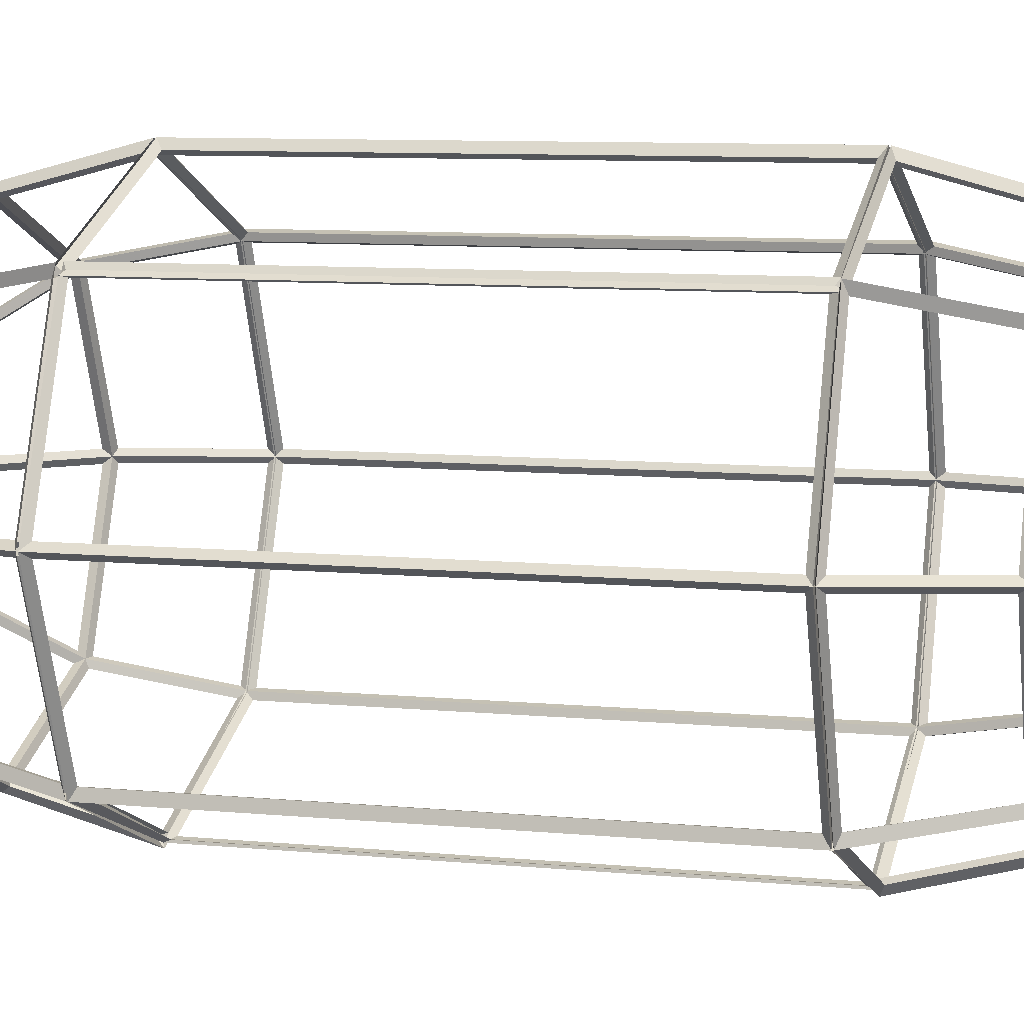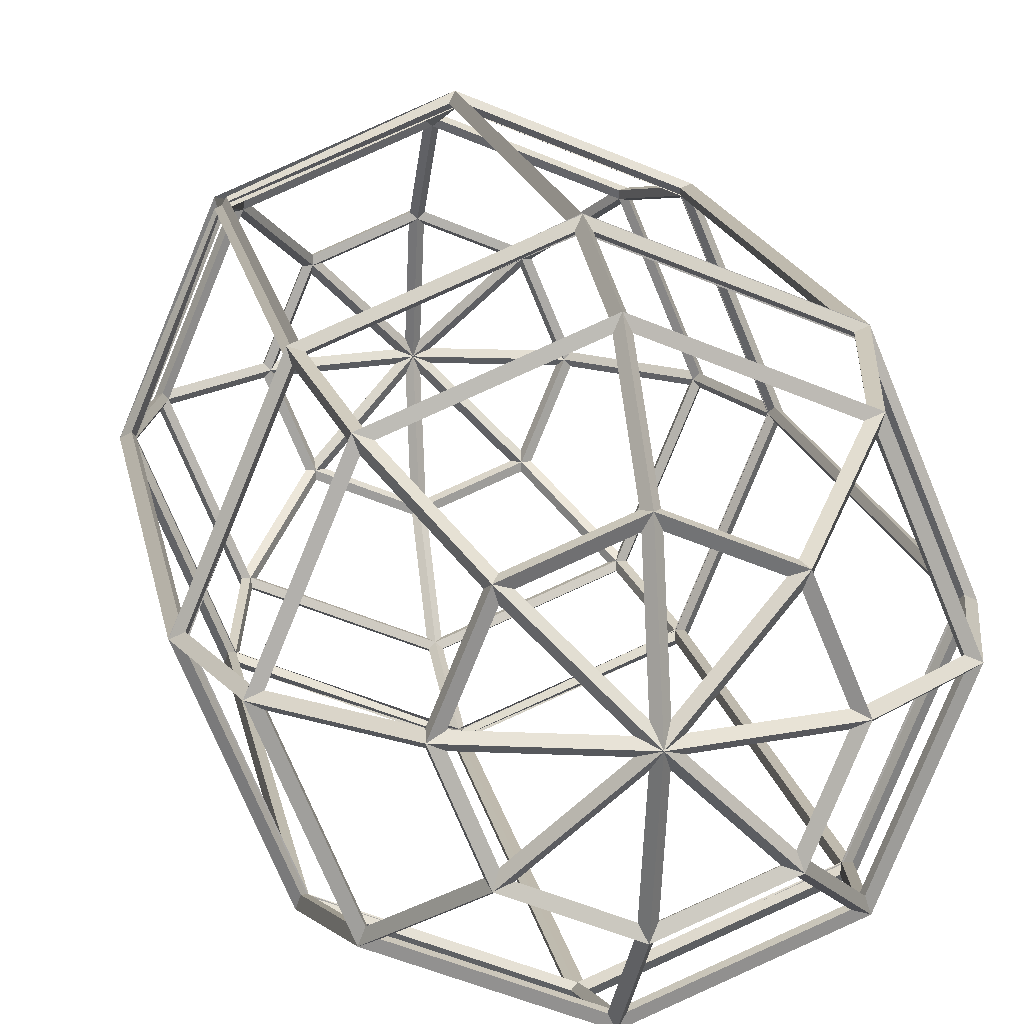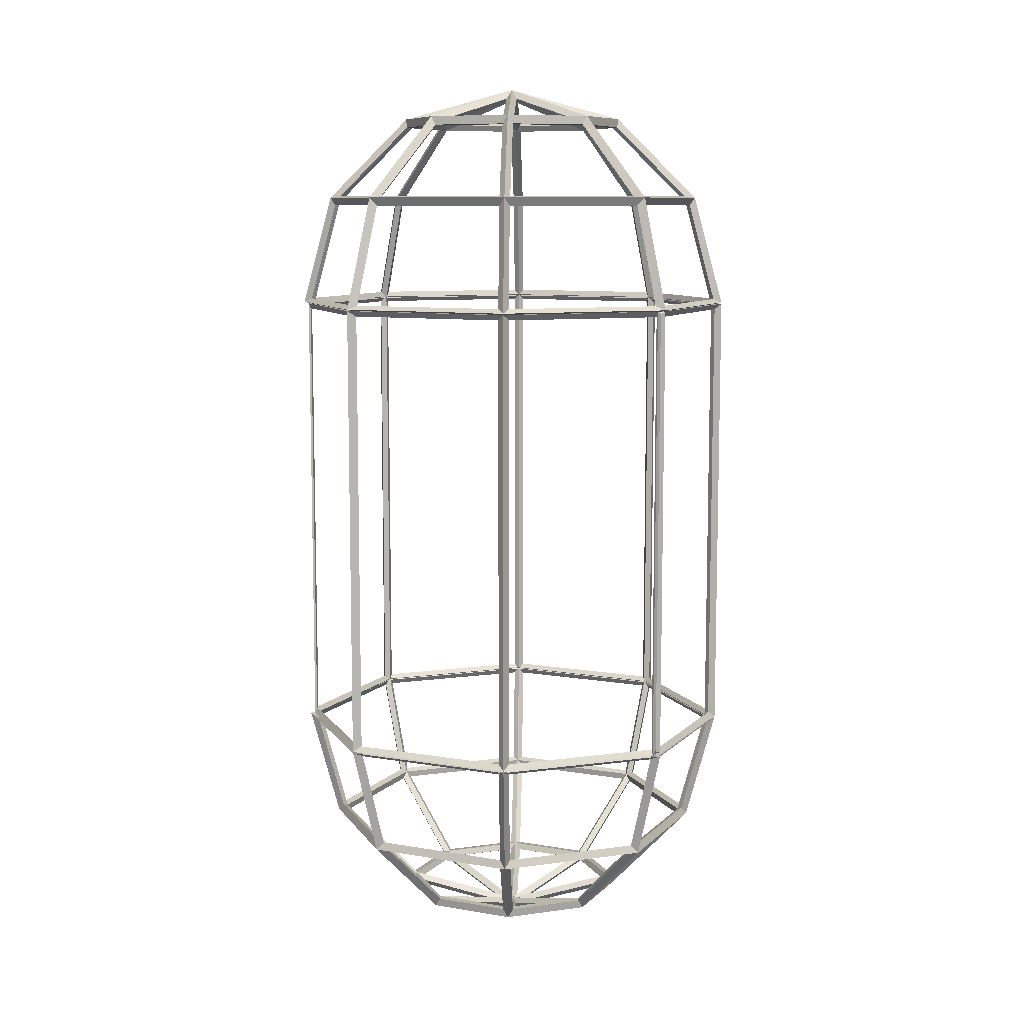
<metadata>
{"format":"obj","ext":"obj","renderer":"f3d","projection":"perspective","resolution":1024,"background":"white","views":[{"elev":8.2,"azim":105.4,"up":"+Z"},{"elev":15.1,"azim":170.6,"up":"+Z"},{"elev":9.0,"azim":137.2,"up":"+Y"}]}
</metadata>
<code>
o Sphere
v 0.69 -1.104 -0.69
v 0.7242 -1.117 -0.7242
v 0.5968 -1.598 -0.5968
v 0.6279 -1.622 -0.6279
v 0.3439 -1.955 -0.3439
v 0.3632 -1.997 -0.3632
v 0.9759 -1.104 -0
v 1.024 -1.117 -0
v 0.844 -1.598 -0
v 0.888 -1.622 -0
v 0.4864 -1.955 -0
v 0.5136 -1.997 -0
v 0.69 -1.104 0.69
v 0.7242 -1.117 0.7242
v 0.5968 -1.598 0.5968
v 0.6279 -1.622 0.6279
v 0.3439 -1.955 0.3439
v 0.3632 -1.997 0.3632
v 0 -1.104 0.9759
v 0 -1.117 1.024
v 0 -1.598 0.844
v 0 -1.622 0.888
v -0 -1.955 0.4864
v -0 -1.997 0.5136
v -0.69 -1.104 0.69
v -0.7242 -1.117 0.7242
v -0.5968 -1.598 0.5968
v -0.6279 -1.622 0.6279
v -0.3439 -1.955 0.3439
v -0.3632 -1.997 0.3632
v -0.9759 -1.104 -0
v -1.024 -1.117 -0
v -0.844 -1.598 -0
v -0.888 -1.622 -0
v -0.4864 -1.955 -0
v -0.5136 -1.997 -0
v -0.69 -1.104 -0.69
v -0.7242 -1.117 -0.7242
v -0.5968 -1.598 -0.5968
v -0.6279 -1.622 -0.6279
v -0.3439 -1.955 -0.3439
v -0.3632 -1.997 -0.3632
v 0 -1.104 -0.9759
v 0 -1.117 -1.024
v 0 -1.598 -0.844
v 0 -1.622 -0.888
v -0 -1.955 -0.4864
v -0 -1.997 -0.5136
v 0 -2.085 -0
v 0 -2.135 -0
v 0.6894 -1.11 -0.6894
v 0.7248 -1.11 -0.7248
v 0.975 -1.11 -0
v 1.025 -1.11 -0
v 0.6894 -1.11 0.7248
v 0.7248 -1.11 0.6894
v 0 -1.11 1.025
v 0 -1.11 0.975
v -0.7248 -1.11 0.7248
v -0.6894 -1.11 0.6894
v -1.025 -1.11 -0
v -0.975 -1.11 -0
v -0.7248 -1.11 -0.7248
v -0.6894 -1.11 -0.6894
v -0.025 -1.11 -1
v 0.025 -1.11 -1
v -0 1.94 -0
v -0 1.99 -0
v 0.3439 1.81 -0.3439
v 0.3632 1.852 -0.3632
v 0.5968 1.453 -0.5968
v 0.6279 1.476 -0.6279
v 0.69 0.9581 -0.69
v 0.7242 0.971 -0.7242
v 0.4864 1.81 -0
v 0.5136 1.852 -0
v 0.844 1.453 -0
v 0.888 1.476 -0
v 0.9759 0.9581 -0
v 1.024 0.971 -0
v 0.3439 1.81 0.3439
v 0.3632 1.852 0.3632
v 0.5968 1.453 0.5968
v 0.6279 1.476 0.6279
v 0.69 0.9581 0.69
v 0.7242 0.971 0.7242
v -0 1.81 0.4864
v -0 1.852 0.5136
v -0 1.453 0.844
v -0 1.476 0.888
v -0 0.9581 0.9759
v -0 0.971 1.024
v -0.3439 1.81 0.3439
v -0.3632 1.852 0.3632
v -0.5968 1.453 0.5968
v -0.6279 1.476 0.6279
v -0.69 0.9581 0.69
v -0.7242 0.971 0.7242
v -0.4864 1.81 -0
v -0.5136 1.852 -0
v -0.844 1.453 -0
v -0.888 1.476 -0
v -0.9759 0.9581 -0
v -1.024 0.971 -0
v -0.3439 1.81 -0.3439
v -0.3632 1.852 -0.3632
v -0.5968 1.453 -0.5968
v -0.6279 1.476 -0.6279
v -0.69 0.9581 -0.69
v -0.7242 0.971 -0.7242
v -0 1.81 -0.4864
v -0 1.852 -0.5136
v -0 1.453 -0.844
v -0 1.476 -0.888
v -0 0.9581 -0.9759
v -0 0.971 -1.024
v 0.6894 0.9646 -0.6894
v 0.7248 0.9646 -0.7248
v 0.975 0.9646 -0
v 1.025 0.9646 -0
v 0.6894 0.9646 0.7248
v 0.7248 0.9646 0.6894
v -0 0.9646 1.025
v -0 0.9646 0.975
v -0.7248 0.9646 0.7248
v -0.6894 0.9646 0.6894
v -1.025 0.9646 -0
v -0.975 0.9646 -0
v -0.7248 0.9646 -0.7248
v -0.6894 0.9646 -0.6894
v -0.025 0.9646 -1
v 0.025 0.9646 -1
v 0.02486 -2.091 -0.06001
v 0.02486 -1.983 -0.4637
v 0.3103 -1.983 -0.3455
v 0.02321 -1.586 -0.8629
v 0.02321 -1.134 -0.9839
v 0.6793 -1.134 -0.7121
v 0.5938 -1.586 -0.6266
v 0.02399 -1.958 -0.5084
v 0.02399 -1.629 -0.8377
v 0.5754 -1.629 -0.6093
v 0.3425 -1.958 -0.3765
v 0.06001 -2.091 -0.02486
v 0.3455 -1.983 -0.3103
v 0.4637 -1.983 -0.02486
v 0.6266 -1.586 -0.5938
v 0.7121 -1.134 -0.6793
v 0.9839 -1.134 -0.02321
v 0.8629 -1.586 -0.02321
v 0.3765 -1.958 -0.3425
v 0.6093 -1.629 -0.5754
v 0.8377 -1.629 -0.02399
v 0.5084 -1.958 -0.02399
v 0.8629 -1.586 0.02321
v 0.9839 -1.134 0.02321
v 0.7121 -1.134 0.6793
v 0.6266 -1.586 0.5938
v 0.5084 -1.958 0.02399
v 0.8377 -1.629 0.02399
v 0.6093 -1.629 0.5754
v 0.3765 -1.958 0.3425
v 0.06001 -2.091 0.02486
v 0.4637 -1.983 0.02486
v 0.3455 -1.983 0.3103
v 0.3425 -1.958 0.3765
v 0.5754 -1.629 0.6093
v 0.02399 -1.629 0.8377
v 0.02399 -1.958 0.5084
v 0.02486 -2.091 0.06001
v 0.3103 -1.983 0.3455
v 0.02486 -1.983 0.4637
v 0.5938 -1.586 0.6266
v 0.6793 -1.134 0.7121
v 0.02321 -1.134 0.9839
v 0.02321 -1.586 0.8629
v -0.02399 -1.958 0.5084
v -0.02399 -1.629 0.8377
v -0.5754 -1.629 0.6093
v -0.3425 -1.958 0.3765
v -0.02486 -2.091 0.06001
v -0.02486 -1.983 0.4637
v -0.3103 -1.983 0.3455
v -0.02321 -1.586 0.8629
v -0.02321 -1.134 0.9839
v -0.6793 -1.134 0.7121
v -0.5938 -1.586 0.6266
v -0.3765 -1.958 0.3425
v -0.6093 -1.629 0.5754
v -0.8377 -1.629 0.02399
v -0.5084 -1.958 0.02399
v -0.06001 -2.091 0.02486
v -0.3455 -1.983 0.3103
v -0.4637 -1.983 0.02486
v -0.6266 -1.586 0.5938
v -0.7121 -1.134 0.6793
v -0.9839 -1.134 0.02321
v -0.8629 -1.586 0.02321
v -0.5084 -1.958 -0.02399
v -0.8377 -1.629 -0.02399
v -0.6093 -1.629 -0.5754
v -0.3765 -1.958 -0.3425
v -0.06001 -2.091 -0.02486
v -0.4637 -1.983 -0.02486
v -0.3455 -1.983 -0.3103
v -0.8629 -1.586 -0.02321
v -0.9839 -1.134 -0.02321
v -0.7121 -1.134 -0.6793
v -0.6266 -1.586 -0.5938
v -0.3425 -1.958 -0.3765
v -0.5754 -1.629 -0.6093
v -0.02399 -1.629 -0.8377
v -0.02399 -1.958 -0.5084
v -0.02486 -2.091 -0.06001
v -0.3103 -1.983 -0.3455
v -0.02486 -1.983 -0.4637
v -0.5938 -1.586 -0.6266
v -0.6793 -1.134 -0.7121
v -0.02321 -1.134 -0.9839
v -0.02321 -1.586 -0.8629
v 0.684 -1.085 0.7167
v 0.0231 -1.085 0.9904
v 0.0231 0.9396 0.9904
v 0.684 0.9396 0.7167
v -0.7167 -1.085 0.684
v -0.9904 -1.085 0.0231
v -0.9904 0.9396 0.0231
v -0.7167 0.9396 0.684
v -0.684 -1.085 -0.7167
v -0.0231 -1.085 -0.9904
v -0.0231 0.9396 -0.9904
v -0.684 0.9396 -0.7167
v 0.7167 -1.085 0.684
v 0.9904 -1.085 0.0231
v 0.9904 0.9396 0.0231
v 0.7167 0.9396 0.684
v -0.0231 -1.085 0.9904
v -0.684 -1.085 0.7167
v -0.684 0.9396 0.7167
v -0.0231 0.9396 0.9904
v -0.9904 -1.085 -0.0231
v -0.7167 -1.085 -0.684
v -0.7167 0.9396 -0.684
v -0.9904 0.9396 -0.0231
v 0.684 -1.085 -0.7167
v 0.0231 -1.085 -0.9904
v 0.0231 0.9396 -0.9904
v 0.684 0.9396 -0.7167
v 0.9904 -1.085 -0.0231
v 0.7167 -1.085 -0.684
v 0.7167 0.9396 -0.684
v 0.9904 0.9396 -0.0231
v 0.02486 1.838 -0.4637
v 0.02486 1.946 -0.06001
v 0.3103 1.838 -0.3455
v 0.02399 1.483 -0.8377
v 0.02399 1.812 -0.5084
v 0.3425 1.812 -0.3765
v 0.5754 1.483 -0.6093
v 0.02321 0.9888 -0.9839
v 0.02321 1.44 -0.8629
v 0.5938 1.44 -0.6266
v 0.6793 0.9888 -0.7121
v 0.6093 1.483 -0.5754
v 0.3765 1.812 -0.3425
v 0.5084 1.812 -0.02399
v 0.8377 1.483 -0.02399
v 0.7121 0.9888 -0.6793
v 0.6266 1.44 -0.5938
v 0.8629 1.44 -0.02321
v 0.9839 0.9888 -0.02321
v 0.3455 1.838 -0.3103
v 0.06001 1.946 -0.02486
v 0.4637 1.838 -0.02486
v 0.8377 1.483 0.02399
v 0.5084 1.812 0.02399
v 0.3765 1.812 0.3425
v 0.6093 1.483 0.5754
v 0.9839 0.9888 0.02321
v 0.8629 1.44 0.02321
v 0.6266 1.44 0.5938
v 0.7121 0.9888 0.6793
v 0.4637 1.838 0.02486
v 0.06001 1.946 0.02486
v 0.3455 1.838 0.3103
v 0.5754 1.483 0.6093
v 0.3425 1.812 0.3765
v 0.02399 1.812 0.5084
v 0.02399 1.483 0.8377
v 0.6793 0.9888 0.7121
v 0.5938 1.44 0.6266
v 0.02321 1.44 0.8629
v 0.02321 0.9888 0.9839
v 0.3103 1.838 0.3455
v 0.02486 1.946 0.06001
v 0.02486 1.838 0.4637
v -0.02321 0.9888 0.9839
v -0.02321 1.44 0.8629
v -0.5938 1.44 0.6266
v -0.6793 0.9888 0.7121
v -0.02486 1.838 0.4637
v -0.02486 1.946 0.06001
v -0.3103 1.838 0.3455
v -0.02399 1.483 0.8377
v -0.02399 1.812 0.5084
v -0.3425 1.812 0.3765
v -0.5754 1.483 0.6093
v -0.7121 0.9888 0.6793
v -0.6266 1.44 0.5938
v -0.8629 1.44 0.02321
v -0.9839 0.9888 0.02321
v -0.3455 1.838 0.3103
v -0.06001 1.946 0.02486
v -0.4637 1.838 0.02486
v -0.6093 1.483 0.5754
v -0.3765 1.812 0.3425
v -0.5084 1.812 0.02399
v -0.8377 1.483 0.02399
v -0.9839 0.9888 -0.02321
v -0.8629 1.44 -0.02321
v -0.6266 1.44 -0.5938
v -0.7121 0.9888 -0.6793
v -0.4637 1.838 -0.02486
v -0.06001 1.946 -0.02486
v -0.3455 1.838 -0.3103
v -0.8377 1.483 -0.02399
v -0.5084 1.812 -0.02399
v -0.3765 1.812 -0.3425
v -0.6093 1.483 -0.5754
v -0.6793 0.9888 -0.7121
v -0.5938 1.44 -0.6266
v -0.02321 1.44 -0.8629
v -0.02321 0.9888 -0.9839
v -0.3103 1.838 -0.3455
v -0.02486 1.946 -0.06001
v -0.02486 1.838 -0.4637
v -0.5754 1.483 -0.6093
v -0.3425 1.812 -0.3765
v -0.02399 1.812 -0.5084
v -0.02399 1.483 -0.8377
v -0 0.9646 -1
v -0.7071 0.9646 -0.7071
v -0.7071 0.9646 -0.7071
v -0 0.9646 -1
v 0.7071 0.9646 -0.7071
v 1 0.9646 -0
v 1 0.9646 -0
v 0.7071 0.9646 -0.7071
v -0 0.9646 1
v 0.7071 0.9646 0.7071
v 0.7071 0.9646 0.7071
v -0 0.9646 1
v -0.7071 0.9646 0.7071
v -0 0.9646 1
v -0 0.9646 1
v -0.7071 0.9646 0.7071
v -1 0.9646 -0
v -0.7071 0.9646 0.7071
v -0.7071 0.9646 0.7071
v -1 0.9646 -0
v -0.7071 0.9646 -0.7071
v -1 0.9646 -0
v -1 0.9646 -0
v -0.7071 0.9646 -0.7071
v -0 0.9646 -1
v 0.7071 0.9646 -0.7071
v 0.7071 0.9646 -0.7071
v -0 0.9646 -1
v 1 0.9646 -0
v 0.7071 0.9646 0.7071
v 0.7071 0.9646 0.7071
v 1 0.9646 -0
f 133 134 47 49
f 134 133 50 48
f 134 135 5 47
f 135 134 48 6
f 135 133 49 5
f 133 135 6 50
f 136 137 43 45
f 137 136 46 44
f 137 138 1 43
f 138 137 44 2
f 138 139 3 1
f 139 138 2 4
f 139 136 45 3
f 136 139 4 46
f 140 141 45 47
f 141 140 48 46
f 141 142 3 45
f 142 141 46 4
f 142 143 5 3
f 143 142 4 6
f 143 140 47 5
f 140 143 6 48
f 144 145 5 49
f 145 144 50 6
f 145 146 11 5
f 146 145 6 12
f 146 144 49 11
f 144 146 12 50
f 147 148 1 3
f 148 147 4 2
f 148 149 7 1
f 149 148 2 8
f 149 150 9 7
f 150 149 8 10
f 150 147 3 9
f 147 150 10 4
f 151 152 3 5
f 152 151 6 4
f 152 153 9 3
f 153 152 4 10
f 153 154 11 9
f 154 153 10 12
f 154 151 5 11
f 151 154 12 6
f 155 156 7 9
f 156 155 10 8
f 156 157 13 7
f 157 156 8 14
f 157 158 15 13
f 158 157 14 16
f 158 155 9 15
f 155 158 16 10
f 159 160 9 11
f 160 159 12 10
f 160 161 15 9
f 161 160 10 16
f 161 162 17 15
f 162 161 16 18
f 162 159 11 17
f 159 162 18 12
f 163 164 11 49
f 164 163 50 12
f 164 165 17 11
f 165 164 12 18
f 165 163 49 17
f 163 165 18 50
f 166 167 15 17
f 167 166 18 16
f 167 168 21 15
f 168 167 16 22
f 168 169 23 21
f 169 168 22 24
f 169 166 17 23
f 166 169 24 18
f 170 171 17 49
f 171 170 50 18
f 171 172 23 17
f 172 171 18 24
f 172 170 49 23
f 170 172 24 50
f 173 174 13 15
f 174 173 16 14
f 174 175 19 13
f 175 174 14 20
f 175 176 21 19
f 176 175 20 22
f 176 173 15 21
f 173 176 22 16
f 177 178 21 23
f 178 177 24 22
f 178 179 27 21
f 179 178 22 28
f 179 180 29 27
f 180 179 28 30
f 180 177 23 29
f 177 180 30 24
f 181 182 23 49
f 182 181 50 24
f 182 183 29 23
f 183 182 24 30
f 183 181 49 29
f 181 183 30 50
f 184 185 19 21
f 185 184 22 20
f 185 186 25 19
f 186 185 20 26
f 186 187 27 25
f 187 186 26 28
f 187 184 21 27
f 184 187 28 22
f 188 189 27 29
f 189 188 30 28
f 189 190 33 27
f 190 189 28 34
f 190 191 35 33
f 191 190 34 36
f 191 188 29 35
f 188 191 36 30
f 192 193 29 49
f 193 192 50 30
f 193 194 35 29
f 194 193 30 36
f 194 192 49 35
f 192 194 36 50
f 195 196 25 27
f 196 195 28 26
f 196 197 31 25
f 197 196 26 32
f 197 198 33 31
f 198 197 32 34
f 198 195 27 33
f 195 198 34 28
f 199 200 33 35
f 200 199 36 34
f 200 201 39 33
f 201 200 34 40
f 201 202 41 39
f 202 201 40 42
f 202 199 35 41
f 199 202 42 36
f 203 204 35 49
f 204 203 50 36
f 204 205 41 35
f 205 204 36 42
f 205 203 49 41
f 203 205 42 50
f 206 207 31 33
f 207 206 34 32
f 207 208 37 31
f 208 207 32 38
f 208 209 39 37
f 209 208 38 40
f 209 206 33 39
f 206 209 40 34
f 210 211 39 41
f 211 210 42 40
f 211 212 45 39
f 212 211 40 46
f 212 213 47 45
f 213 212 46 48
f 213 210 41 47
f 210 213 48 42
f 214 215 41 49
f 215 214 50 42
f 215 216 47 41
f 216 215 42 48
f 216 214 49 47
f 214 216 48 50
f 217 218 37 39
f 218 217 40 38
f 218 219 43 37
f 219 218 38 44
f 219 220 45 43
f 220 219 44 46
f 220 217 39 45
f 217 220 46 40
f 221 222 57 55
f 222 221 56 58
f 222 223 123 57
f 223 222 58 124
f 223 224 121 123
f 224 223 124 122
f 224 221 55 121
f 221 224 122 56
f 225 226 61 59
f 226 225 60 62
f 226 227 127 61
f 227 226 62 128
f 227 228 125 127
f 228 227 128 126
f 228 225 59 125
f 225 228 126 60
f 229 230 65 63
f 230 229 64 66
f 230 231 131 65
f 231 230 66 132
f 231 232 129 131
f 232 231 132 130
f 232 229 63 129
f 229 232 130 64
f 233 234 53 55
f 234 233 56 54
f 234 235 119 53
f 235 234 54 120
f 235 236 121 119
f 236 235 120 122
f 236 233 55 121
f 233 236 122 56
f 237 238 59 57
f 238 237 58 60
f 238 239 125 59
f 239 238 60 126
f 239 240 123 125
f 240 239 126 124
f 240 237 57 123
f 237 240 124 58
f 241 242 63 61
f 242 241 62 64
f 242 243 129 63
f 243 242 64 130
f 243 244 127 129
f 244 243 130 128
f 244 241 61 127
f 241 244 128 62
f 245 246 65 51
f 246 245 52 66
f 246 247 131 65
f 247 246 66 132
f 247 248 117 131
f 248 247 132 118
f 248 245 51 117
f 245 248 118 52
f 249 250 51 53
f 250 249 54 52
f 250 251 117 51
f 251 250 52 118
f 251 252 119 117
f 252 251 118 120
f 252 249 53 119
f 249 252 120 54
f 253 254 67 111
f 254 253 112 68
f 254 255 69 67
f 255 254 68 70
f 255 253 111 69
f 253 255 70 112
f 256 257 111 113
f 257 256 114 112
f 257 258 69 111
f 258 257 112 70
f 258 259 71 69
f 259 258 70 72
f 259 256 113 71
f 256 259 72 114
f 260 261 113 115
f 261 260 116 114
f 261 262 71 113
f 262 261 114 72
f 262 263 73 71
f 263 262 72 74
f 263 260 115 73
f 260 263 74 116
f 264 265 69 71
f 265 264 72 70
f 265 266 75 69
f 266 265 70 76
f 266 267 77 75
f 267 266 76 78
f 267 264 71 77
f 264 267 78 72
f 268 269 71 73
f 269 268 74 72
f 269 270 77 71
f 270 269 72 78
f 270 271 79 77
f 271 270 78 80
f 271 268 73 79
f 268 271 80 74
f 272 273 67 69
f 273 272 70 68
f 273 274 75 67
f 274 273 68 76
f 274 272 69 75
f 272 274 76 70
f 275 276 75 77
f 276 275 78 76
f 276 277 81 75
f 277 276 76 82
f 277 278 83 81
f 278 277 82 84
f 278 275 77 83
f 275 278 84 78
f 279 280 77 79
f 280 279 80 78
f 280 281 83 77
f 281 280 78 84
f 281 282 85 83
f 282 281 84 86
f 282 279 79 85
f 279 282 86 80
f 283 284 67 75
f 284 283 76 68
f 284 285 81 67
f 285 284 68 82
f 285 283 75 81
f 283 285 82 76
f 286 287 81 83
f 287 286 84 82
f 287 288 87 81
f 288 287 82 88
f 288 289 89 87
f 289 288 88 90
f 289 286 83 89
f 286 289 90 84
f 290 291 83 85
f 291 290 86 84
f 291 292 89 83
f 292 291 84 90
f 292 293 91 89
f 293 292 90 92
f 293 290 85 91
f 290 293 92 86
f 294 295 67 81
f 295 294 82 68
f 295 296 87 67
f 296 295 68 88
f 296 294 81 87
f 294 296 88 82
f 297 298 89 91
f 298 297 92 90
f 298 299 95 89
f 299 298 90 96
f 299 300 97 95
f 300 299 96 98
f 300 297 91 97
f 297 300 98 92
f 301 302 67 87
f 302 301 88 68
f 302 303 93 67
f 303 302 68 94
f 303 301 87 93
f 301 303 94 88
f 304 305 87 89
f 305 304 90 88
f 305 306 93 87
f 306 305 88 94
f 306 307 95 93
f 307 306 94 96
f 307 304 89 95
f 304 307 96 90
f 308 309 95 97
f 309 308 98 96
f 309 310 101 95
f 310 309 96 102
f 310 311 103 101
f 311 310 102 104
f 311 308 97 103
f 308 311 104 98
f 312 313 67 93
f 313 312 94 68
f 313 314 99 67
f 314 313 68 100
f 314 312 93 99
f 312 314 100 94
f 315 316 93 95
f 316 315 96 94
f 316 317 99 93
f 317 316 94 100
f 317 318 101 99
f 318 317 100 102
f 318 315 95 101
f 315 318 102 96
f 319 320 101 103
f 320 319 104 102
f 320 321 107 101
f 321 320 102 108
f 321 322 109 107
f 322 321 108 110
f 322 319 103 109
f 319 322 110 104
f 323 324 67 99
f 324 323 100 68
f 324 325 105 67
f 325 324 68 106
f 325 323 99 105
f 323 325 106 100
f 326 327 99 101
f 327 326 102 100
f 327 328 105 99
f 328 327 100 106
f 328 329 107 105
f 329 328 106 108
f 329 326 101 107
f 326 329 108 102
f 330 331 107 109
f 331 330 110 108
f 331 332 113 107
f 332 331 108 114
f 332 333 115 113
f 333 332 114 116
f 333 330 109 115
f 330 333 116 110
f 334 335 67 105
f 335 334 106 68
f 335 336 111 67
f 336 335 68 112
f 336 334 105 111
f 334 336 112 106
f 337 338 105 107
f 338 337 108 106
f 338 339 111 105
f 339 338 106 112
f 339 340 113 111
f 340 339 112 114
f 340 337 107 113
f 337 340 114 108
f 341 342 109 115
f 342 341 116 110
f 342 343 129 109
f 343 342 110 130
f 343 344 131 129
f 344 343 130 132
f 344 341 115 131
f 341 344 132 116
f 345 346 79 73
f 346 345 74 80
f 346 347 119 79
f 347 346 80 120
f 347 348 117 119
f 348 347 120 118
f 348 345 73 117
f 345 348 118 74
f 349 350 85 91
f 350 349 92 86
f 350 351 121 85
f 351 350 86 122
f 351 352 123 121
f 352 351 122 124
f 352 349 91 123
f 349 352 124 92
f 353 354 91 97
f 354 353 98 92
f 354 355 123 91
f 355 354 92 124
f 355 356 125 123
f 356 355 124 126
f 356 353 97 125
f 353 356 126 98
f 357 358 97 103
f 358 357 104 98
f 358 359 125 97
f 359 358 98 126
f 359 360 127 125
f 360 359 126 128
f 360 357 103 127
f 357 360 128 104
f 361 362 103 109
f 362 361 110 104
f 362 363 127 103
f 363 362 104 128
f 363 364 129 127
f 364 363 128 130
f 364 361 109 129
f 361 364 130 110
f 365 366 73 115
f 366 365 116 74
f 366 367 117 73
f 367 366 74 118
f 367 368 131 117
f 368 367 118 132
f 368 365 115 131
f 365 368 132 116
f 369 370 85 79
f 370 369 80 86
f 370 371 121 85
f 371 370 86 122
f 371 372 119 121
f 372 371 122 120
f 372 369 79 119
f 369 372 120 80

</code>
